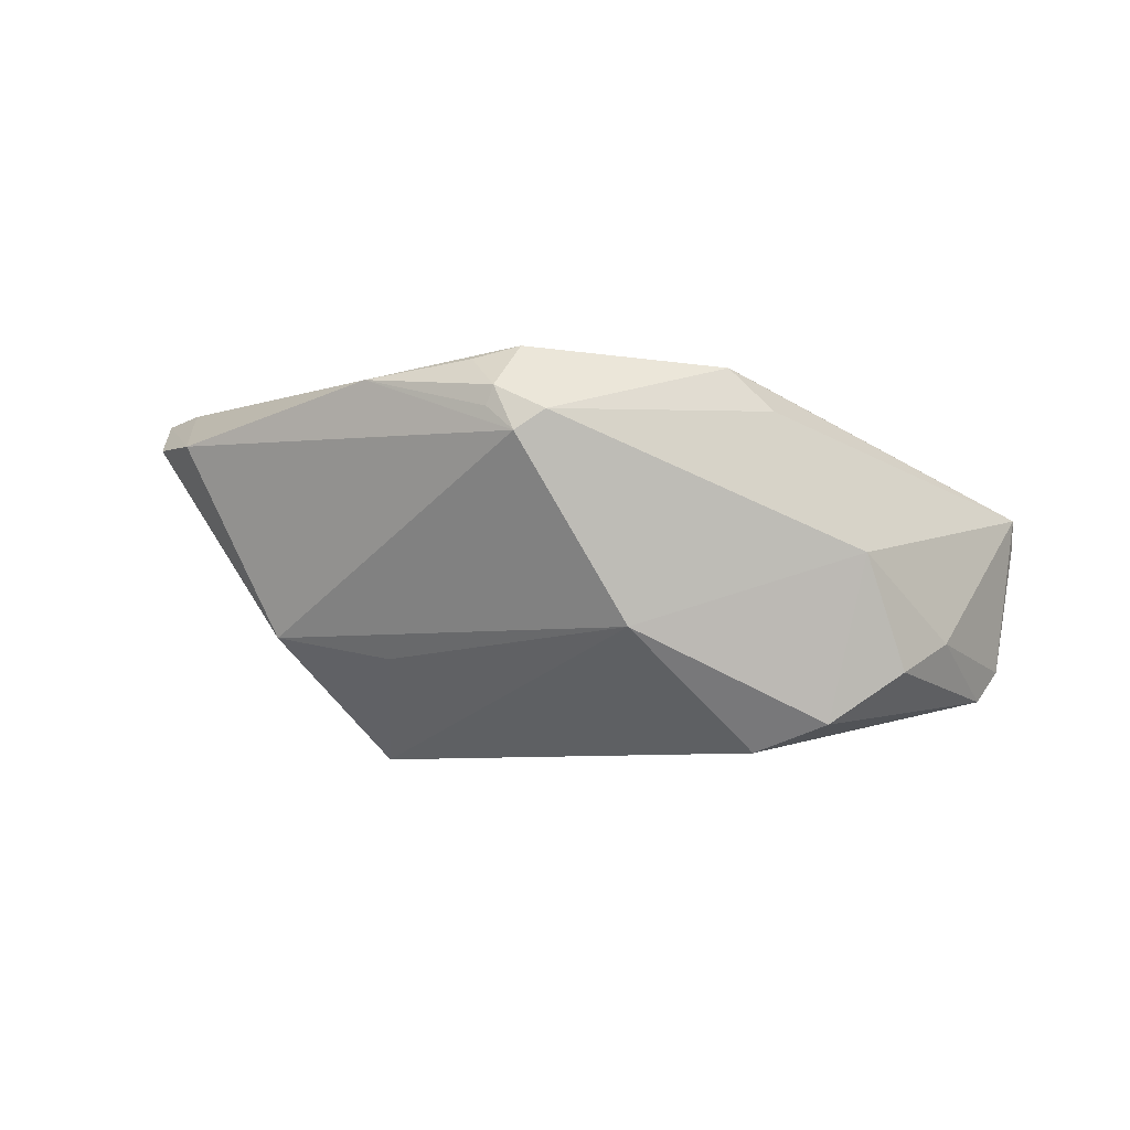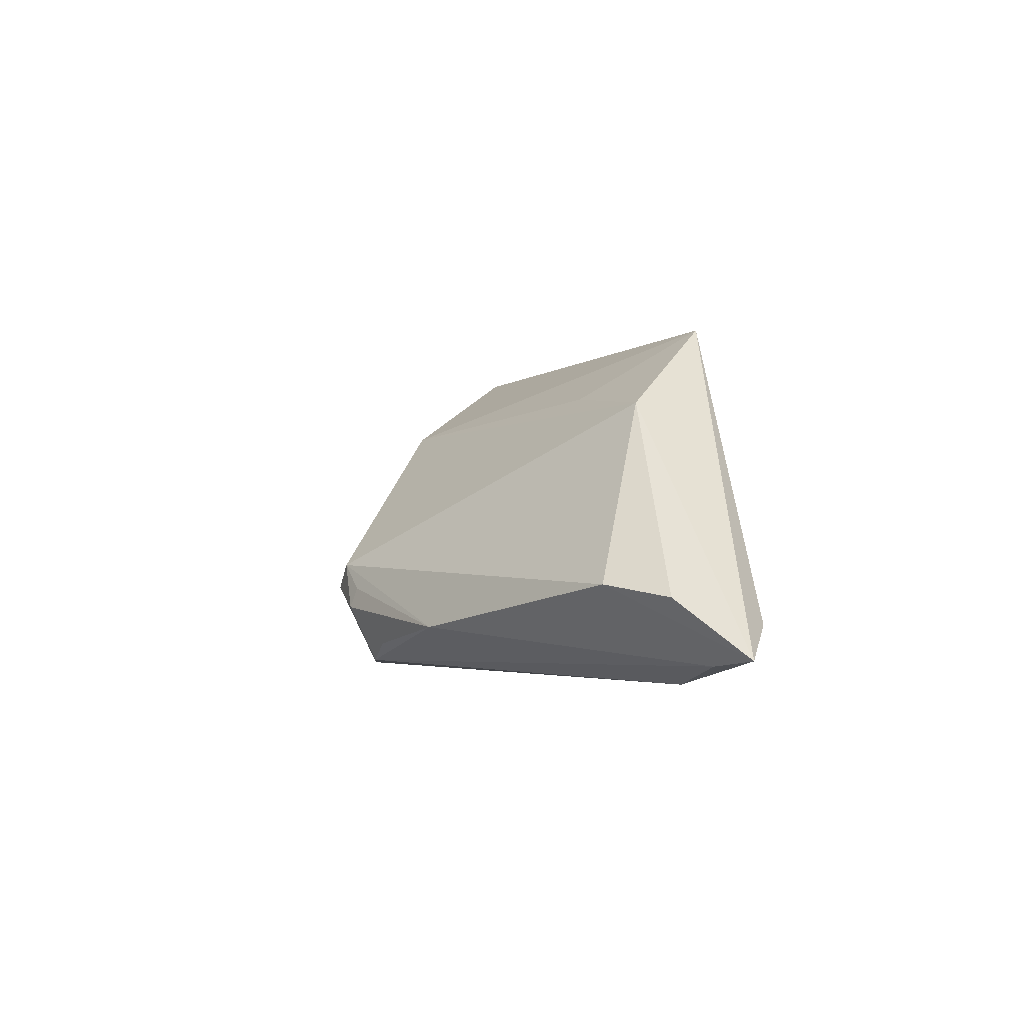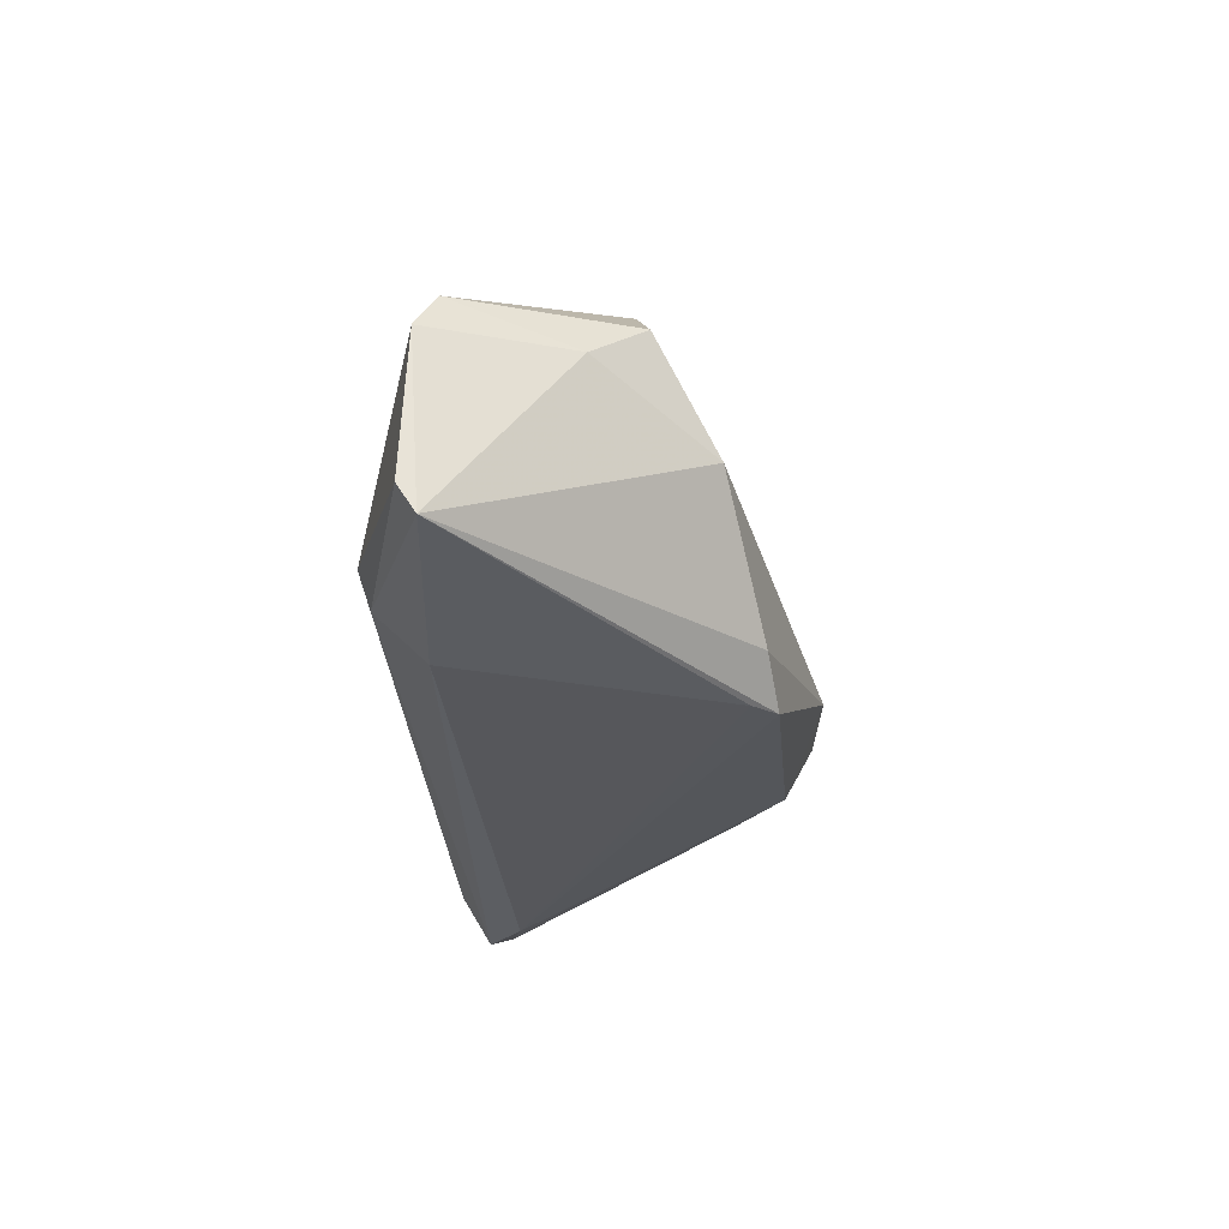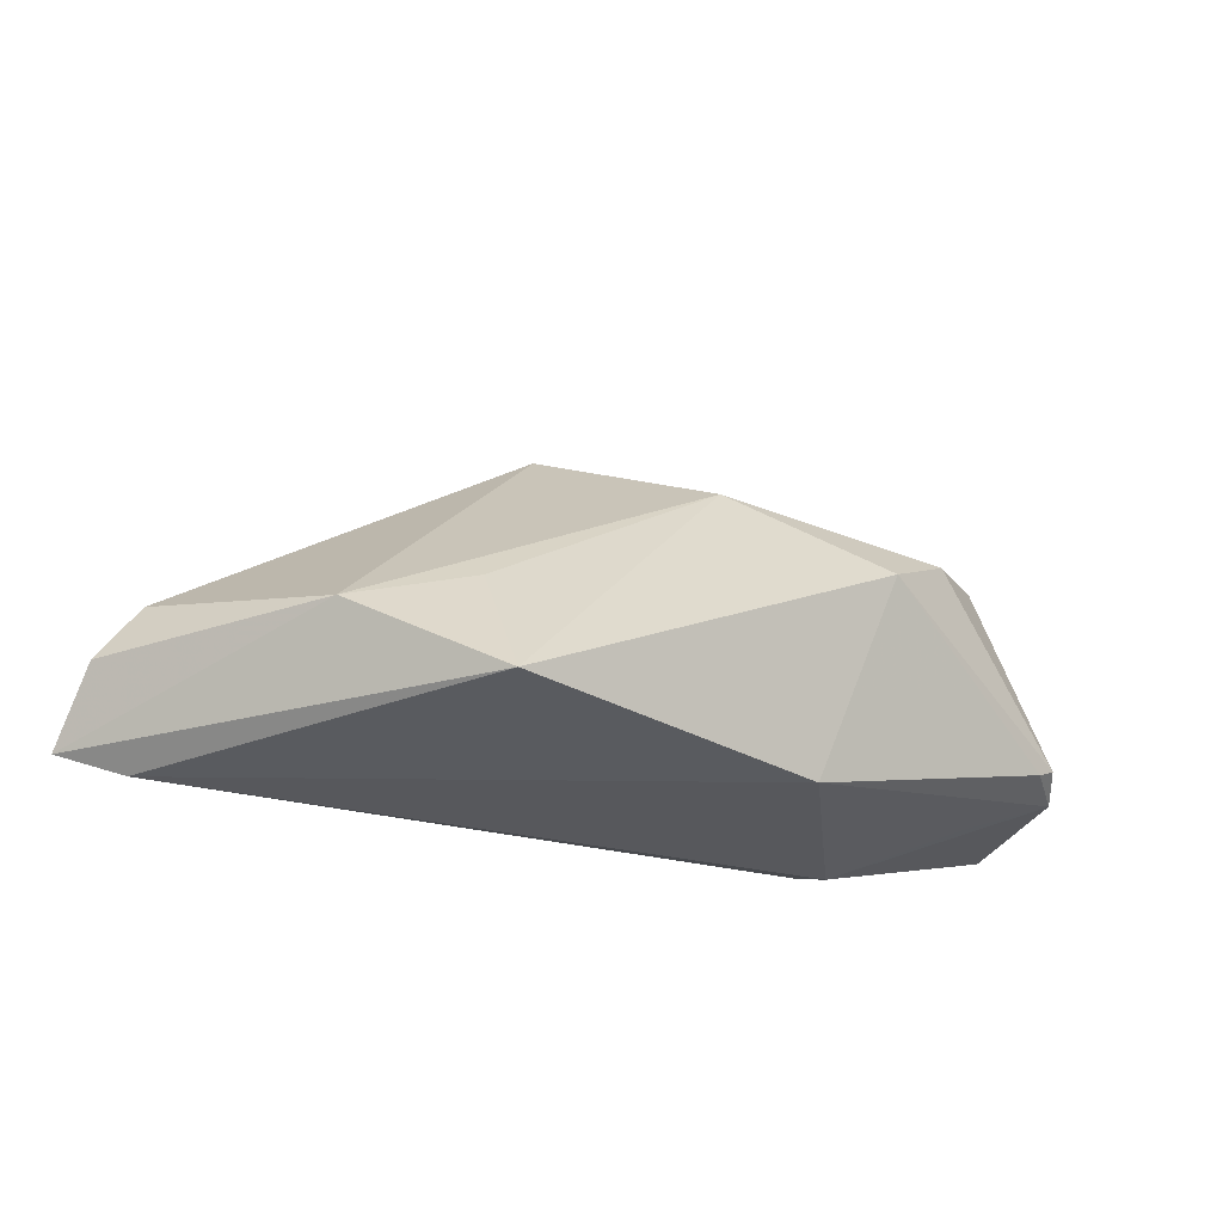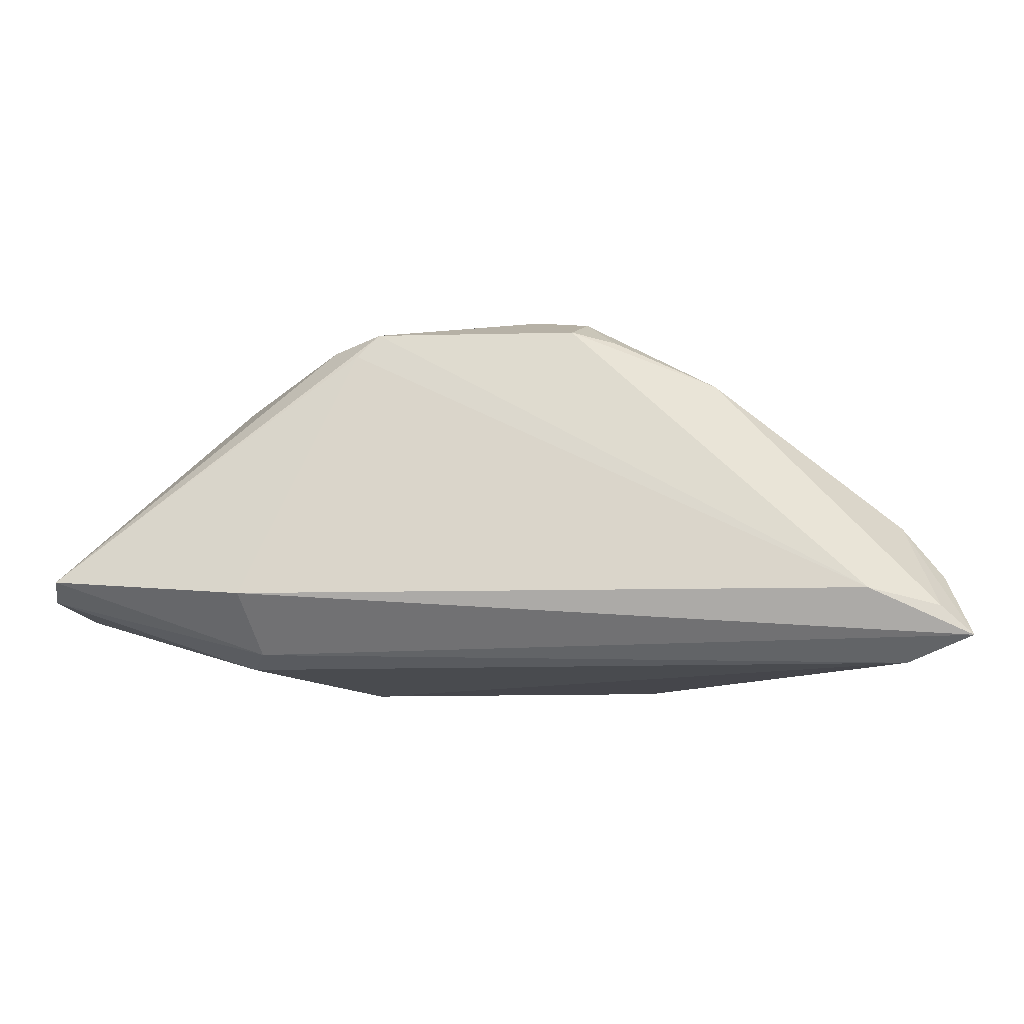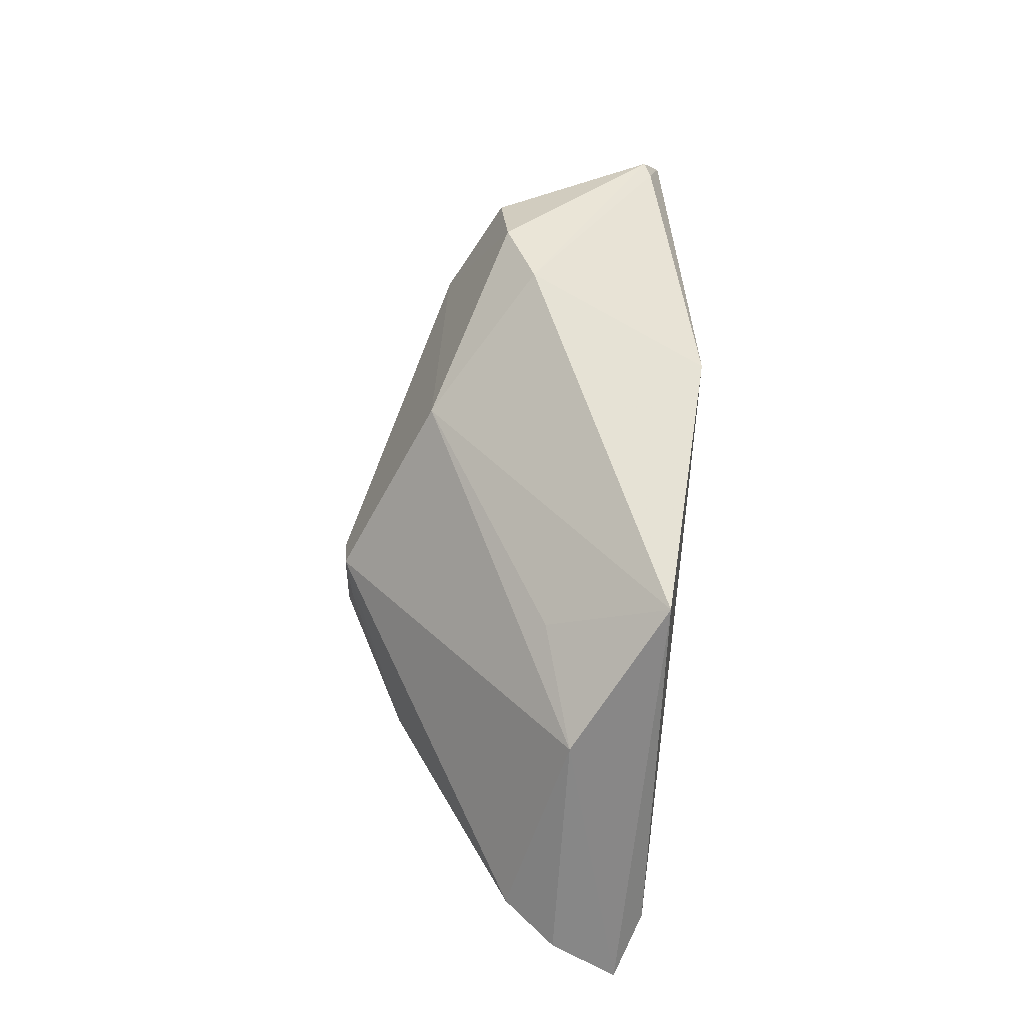
<metadata>
{"format":"obj","ext":"obj","renderer":"f3d","projection":"perspective","resolution":1024,"background":"white","views":[{"elev":70.7,"azim":8.0,"up":"+Y"},{"elev":-3.5,"azim":-95.4,"up":"+Z"},{"elev":-27.4,"azim":94.0,"up":"+Z"},{"elev":-28.8,"azim":-23.9,"up":"+Y"},{"elev":-13.8,"azim":-179.0,"up":"+Y"},{"elev":67.0,"azim":-83.2,"up":"+Z"}]}
</metadata>
<code>
v 0.01605 -0.01918 0.01845
v 0.04125 0.01312 0.01518
v 0.02364 0.006183 0.02656
v -0.06591 -0.01613 -0.01651
v 0.01689 0.02259 -0.01833
v -0.01507 0.0299 -0.009811
v -0.05766 -0.01918 -0.01231
v -0.06157 -0.01228 -0.01721
v 0.0312 -0.01918 -0.007553
v 0.03246 0.01105 0.0228
v 0.05417 -0.007811 0.01146
v -0.01273 0.02633 -0.01723
v -0.03282 0.01974 -0.01259
v 0.0568 -0.01001 0.006215
v 0.005582 0.01896 0.01588
v 0.03425 0.02053 0.002391
v 0.03208 -0.01076 -0.01963
v 0.05785 -0.01068 -0.0127
v -0.04242 -0.006283 0.01621
v -0.05885 0.0004481 -0.007516
v -0.01876 0.0255 -0.01489
v -0.007983 0.03134 -0.006907
v -0.05152 -0.01025 -0.01963
v 0.0204 0.02463 -0.01337
v 0.01389 0.02571 -0.01809
v 0.05171 -0.008953 0.01207
v -0.02604 -0.001155 0.01853
v -0.064 -0.006853 -0.009131
v 0.04628 -0.0135 0.002487
v 0.04713 0.006834 0.008597
v -0.01563 0.02903 -0.00718
v -0.0255 -0.01748 0.0284
v 0.05735 -0.008502 -0.01602
v -0.01162 0.0305 -0.003783
v 0.02958 -0.01781 -0.01181
f 10 16 15
f 14 9 18
f 25 24 33
f 33 24 16
f 33 14 18
f 5 23 25
f 25 33 5
f 4 7 32
f 34 13 20
f 20 4 28
f 19 15 34
f 19 20 28
f 34 20 19
f 28 4 19
f 19 4 32
f 25 23 12
f 3 15 32
f 10 15 3
f 26 14 11
f 10 3 11
f 11 3 26
f 32 7 1
f 1 7 9
f 1 14 26
f 1 3 32
f 26 3 1
f 18 9 35
f 35 33 18
f 9 7 35
f 7 4 35
f 23 5 17
f 33 35 17
f 17 5 33
f 17 4 23
f 17 35 4
f 8 20 13
f 4 20 8
f 23 4 8
f 8 12 23
f 13 12 8
f 32 15 27
f 27 19 32
f 15 19 27
f 2 16 10
f 10 11 2
f 9 14 29
f 29 1 9
f 14 1 29
f 31 13 34
f 34 6 31
f 31 6 13
f 21 12 13
f 13 6 21
f 21 6 12
f 22 6 34
f 22 24 25
f 25 12 22
f 12 6 22
f 16 24 22
f 22 15 16
f 34 15 22
f 30 11 14
f 30 2 11
f 14 33 30
f 30 33 16
f 16 2 30

</code>
